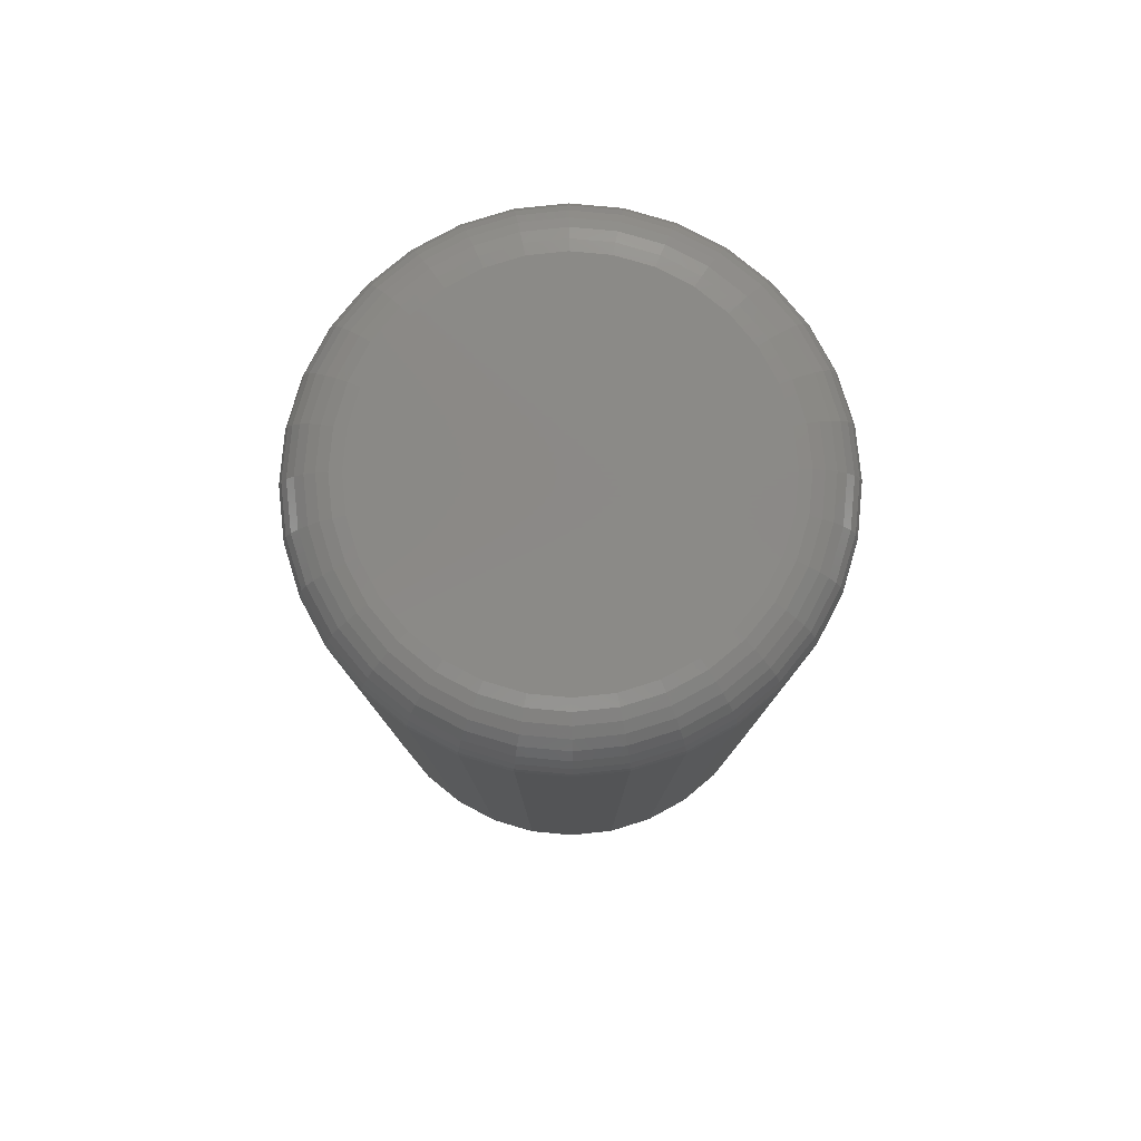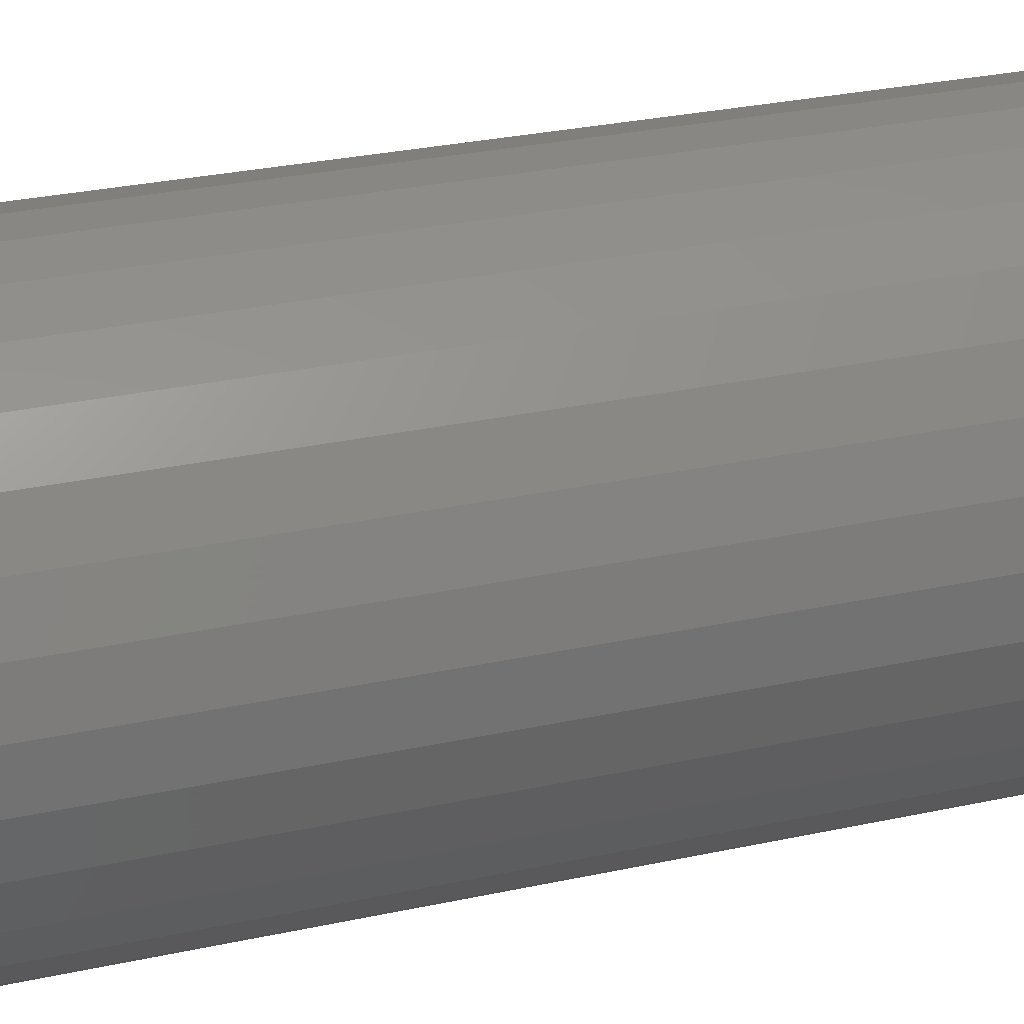
<metadata>
{"format":"stl","ext":"stl","renderer":"f3d","projection":"perspective","resolution":1024,"background":"white","views":[{"elev":80.0,"azim":123.4,"up":"+Z"},{"elev":30.6,"azim":72.8,"up":"+Y"}]}
</metadata>
<code>
# stl→obj: 353 verts, 702 faces
v 0.2034 -2.214e-16 0.01562
v 0.2034 -3.949e-16 0.7031
v 0.1996 -0.03812 0.01562
v 0.1996 -0.03812 0.7031
v 0.1885 -0.07477 0.01562
v 0.1885 -0.07477 0.7031
v 0.1704 -0.1086 0.01562
v 0.1704 -0.1086 0.7031
v 0.1461 -0.1382 0.01562
v 0.1461 -0.1382 0.7031
v 0.1165 -0.1625 0.01562
v 0.1165 -0.1625 0.7031
v 0.08275 -0.1805 0.01562
v 0.08275 -0.1805 0.7031
v 0.0461 -0.1916 0.01562
v 0.0461 -0.1916 0.7031
v 0.007977 -0.1954 0.01562
v 0.007977 -0.1954 0.7031
v -0.03014 -0.1916 0.01562
v -0.03014 -0.1916 0.7031
v -0.0668 -0.1805 0.01562
v -0.0668 -0.1805 0.7031
v -0.1006 -0.1625 0.01562
v -0.1006 -0.1625 0.7031
v -0.1302 -0.1382 0.01562
v -0.1302 -0.1382 0.7031
v -0.1545 -0.1086 0.01562
v -0.1545 -0.1086 0.7031
v -0.1725 -0.07477 0.01562
v -0.1725 -0.07477 0.7031
v -0.1837 -0.03812 0.01562
v -0.1837 -0.03812 0.7031
v -0.1874 1.107e-16 0.01562
v -0.1874 1.107e-16 0.7031
v -0.1837 0.03812 0.01562
v -0.1837 0.03812 0.7031
v -0.1725 0.07477 0.01562
v -0.1725 0.07477 0.7031
v -0.1545 0.1086 0.01562
v -0.1545 0.1086 0.7031
v -0.1302 0.1382 0.01562
v -0.1302 0.1382 0.7031
v -0.1006 0.1625 0.01562
v -0.1006 0.1625 0.7031
v -0.0668 0.1805 0.01562
v -0.0668 0.1805 0.7031
v -0.03014 0.1916 0.01562
v -0.03014 0.1916 0.7031
v 0.007977 0.1954 0.01562
v 0.007977 0.1954 0.7031
v 0.0461 0.1916 0.01562
v 0.0461 0.1916 0.7031
v 0.08275 0.1805 0.01562
v 0.08275 0.1805 0.7031
v 0.1165 0.1625 0.01562
v 0.1165 0.1625 0.7031
v 0.1461 0.1382 0.01562
v 0.1461 0.1382 0.7031
v 0.1704 0.1086 0.01562
v 0.1704 0.1086 0.7031
v 0.1885 0.07477 0.01562
v 0.1885 0.07477 0.7031
v 0.1996 0.03812 0.01562
v 0.1996 0.03812 0.7031
v -0.021 0.1457 0.75
v 0.03695 0.1457 0.75
v 0.007977 0.1485 0.75
v -0.04886 0.1372 0.75
v 0.06481 0.1372 0.75
v 0.06481 -0.1372 0.75
v -0.021 -0.1457 0.75
v 0.03695 -0.1457 0.75
v 0.007977 -0.1485 0.75
v 0.09049 0.1235 0.75
v -0.07454 0.1235 0.75
v 0.113 0.105 0.75
v -0.09704 0.105 0.75
v 0.1315 0.08251 0.75
v -0.1155 0.08251 0.75
v 0.1452 0.05684 0.75
v -0.1292 0.05684 0.75
v 0.1536 0.02897 0.75
v -0.1377 0.02897 0.75
v 0.1565 -4.283e-17 0.75
v -0.1405 -5.422e-17 0.75
v 0.1536 -0.02897 0.75
v -0.1377 -0.02897 0.75
v 0.1452 -0.05684 0.75
v -0.1292 -0.05684 0.75
v 0.1315 -0.08251 0.75
v -0.1155 -0.08251 0.75
v 0.113 -0.105 0.75
v -0.09704 -0.105 0.75
v 0.09049 -0.1235 0.75
v -0.07454 -0.1235 0.75
v -0.04886 -0.1372 0.75
v -0.1497 8.327e-17 0.7491
v -0.1467 0.03076 0.7491
v -0.1585 6.939e-17 0.7464
v -0.1553 0.03247 0.7464
v -0.1666 6.939e-17 0.7421
v -0.1632 0.03406 0.7421
v -0.1737 8.327e-17 0.7363
v -0.1702 0.03544 0.7363
v -0.1795 6.939e-17 0.7292
v -0.1759 0.03658 0.7292
v -0.1838 8.327e-17 0.7211
v -0.1802 0.03742 0.7211
v -0.1865 6.939e-17 0.7123
v -0.1828 0.03794 0.7123
v 0.1626 0.03076 0.7491
v 0.1656 -4.163e-16 0.7491
v 0.1712 0.03247 0.7464
v 0.1744 -4.441e-16 0.7464
v 0.1792 0.03406 0.7421
v 0.1825 -4.58e-16 0.7421
v 0.1862 0.03544 0.7363
v 0.1896 -4.857e-16 0.7363
v 0.1919 0.03658 0.7292
v 0.1955 -4.996e-16 0.7292
v 0.1961 0.03742 0.7211
v 0.1998 -5.274e-16 0.7211
v 0.1987 0.03794 0.7123
v 0.2025 -5.274e-16 0.7123
v 0.1536 0.06034 0.7491
v 0.1618 0.0637 0.7464
v 0.1693 0.0668 0.7421
v 0.1758 0.06952 0.7363
v 0.1812 0.07175 0.7292
v 0.1852 0.07341 0.7211
v 0.1877 0.07443 0.7123
v 0.1391 0.08759 0.7491
v 0.1464 0.09248 0.7464
v 0.1531 0.09698 0.7421
v 0.159 0.1009 0.7363
v 0.1639 0.1042 0.7292
v 0.1675 0.1066 0.7211
v 0.1697 0.1081 0.7123
v 0.1195 0.1115 0.7491
v 0.1257 0.1177 0.7464
v 0.1314 0.1234 0.7421
v 0.1364 0.1285 0.7363
v 0.1406 0.1326 0.7292
v 0.1436 0.1356 0.7211
v 0.1455 0.1375 0.7123
v 0.09557 0.1311 0.7491
v 0.1005 0.1384 0.7464
v 0.105 0.1451 0.7421
v 0.1089 0.151 0.7363
v 0.1121 0.1559 0.7292
v 0.1146 0.1595 0.7211
v 0.116 0.1617 0.7123
v 0.06831 0.1457 0.7491
v 0.07168 0.1538 0.7464
v 0.07478 0.1613 0.7421
v 0.0775 0.1678 0.7363
v 0.07973 0.1732 0.7292
v 0.08139 0.1772 0.7211
v 0.08241 0.1797 0.7123
v 0.03874 0.1546 0.7491
v 0.04045 0.1633 0.7464
v 0.04203 0.1712 0.7421
v 0.04342 0.1782 0.7363
v 0.04456 0.1839 0.7292
v 0.0454 0.1881 0.7211
v 0.04592 0.1908 0.7123
v 0.007977 0.1577 0.7491
v 0.007977 0.1665 0.7464
v 0.007977 0.1746 0.7421
v 0.007977 0.1817 0.7363
v 0.007977 0.1875 0.7292
v 0.007977 0.1918 0.7211
v 0.007977 0.1945 0.7123
v -0.02278 0.1546 0.7491
v -0.0245 0.1633 0.7464
v -0.02608 0.1712 0.7421
v -0.02746 0.1782 0.7363
v -0.0286 0.1839 0.7292
v -0.02945 0.1881 0.7211
v -0.02997 0.1908 0.7123
v -0.05236 0.1457 0.7491
v -0.05572 0.1538 0.7464
v -0.05883 0.1613 0.7421
v -0.06154 0.1678 0.7363
v -0.06377 0.1732 0.7292
v -0.06543 0.1772 0.7211
v -0.06645 0.1797 0.7123
v -0.07962 0.1311 0.7491
v -0.0845 0.1384 0.7464
v -0.089 0.1451 0.7421
v -0.09295 0.151 0.7363
v -0.09619 0.1559 0.7292
v -0.0986 0.1595 0.7211
v -0.1001 0.1617 0.7123
v -0.1035 0.1115 0.7491
v -0.1097 0.1177 0.7464
v -0.1155 0.1234 0.7421
v -0.1205 0.1285 0.7363
v -0.1246 0.1326 0.7292
v -0.1277 0.1356 0.7211
v -0.1296 0.1375 0.7123
v -0.1231 0.08759 0.7491
v -0.1304 0.09248 0.7464
v -0.1372 0.09698 0.7421
v -0.1431 0.1009 0.7363
v -0.1479 0.1042 0.7292
v -0.1515 0.1066 0.7211
v -0.1537 0.1081 0.7123
v -0.1377 0.06034 0.7491
v -0.1458 0.0637 0.7464
v -0.1533 0.0668 0.7421
v -0.1599 0.06952 0.7363
v -0.1652 0.07175 0.7292
v -0.1692 0.07341 0.7211
v -0.1717 0.07443 0.7123
v 0.1626 -0.03076 0.7491
v 0.1712 -0.03247 0.7464
v 0.1792 -0.03406 0.7421
v 0.1862 -0.03544 0.7363
v 0.1919 -0.03658 0.7292
v 0.1961 -0.03742 0.7211
v 0.1987 -0.03794 0.7123
v -0.1467 -0.03076 0.7491
v -0.1553 -0.03247 0.7464
v -0.1632 -0.03406 0.7421
v -0.1702 -0.03544 0.7363
v -0.1759 -0.03658 0.7292
v -0.1802 -0.03742 0.7211
v -0.1828 -0.03794 0.7123
v -0.1377 -0.06034 0.7491
v -0.1458 -0.0637 0.7464
v -0.1533 -0.0668 0.7421
v -0.1599 -0.06952 0.7363
v -0.1652 -0.07175 0.7292
v -0.1692 -0.07341 0.7211
v -0.1717 -0.07443 0.7123
v -0.1231 -0.08759 0.7491
v -0.1304 -0.09248 0.7464
v -0.1372 -0.09698 0.7421
v -0.1431 -0.1009 0.7363
v -0.1479 -0.1042 0.7292
v -0.1515 -0.1066 0.7211
v -0.1537 -0.1081 0.7123
v -0.1035 -0.1115 0.7491
v -0.1097 -0.1177 0.7464
v -0.1155 -0.1234 0.7421
v -0.1205 -0.1285 0.7363
v -0.1246 -0.1326 0.7292
v -0.1277 -0.1356 0.7211
v -0.1296 -0.1375 0.7123
v -0.07962 -0.1311 0.7491
v -0.0845 -0.1384 0.7464
v -0.089 -0.1451 0.7421
v -0.09295 -0.151 0.7363
v -0.09619 -0.1559 0.7292
v -0.0986 -0.1595 0.7211
v -0.1001 -0.1617 0.7123
v -0.05236 -0.1457 0.7491
v -0.05572 -0.1538 0.7464
v -0.05883 -0.1613 0.7421
v -0.06154 -0.1678 0.7363
v -0.06377 -0.1732 0.7292
v -0.06543 -0.1772 0.7211
v -0.06645 -0.1797 0.7123
v -0.02278 -0.1546 0.7491
v -0.0245 -0.1633 0.7464
v -0.02608 -0.1712 0.7421
v -0.02746 -0.1782 0.7363
v -0.0286 -0.1839 0.7292
v -0.02945 -0.1881 0.7211
v -0.02997 -0.1908 0.7123
v 0.007977 -0.1577 0.7491
v 0.007977 -0.1665 0.7464
v 0.007977 -0.1746 0.7421
v 0.007977 -0.1817 0.7363
v 0.007977 -0.1875 0.7292
v 0.007977 -0.1918 0.7211
v 0.007977 -0.1945 0.7123
v 0.03874 -0.1546 0.7491
v 0.04045 -0.1633 0.7464
v 0.04203 -0.1712 0.7421
v 0.04342 -0.1782 0.7363
v 0.04456 -0.1839 0.7292
v 0.0454 -0.1881 0.7211
v 0.04592 -0.1908 0.7123
v 0.06831 -0.1457 0.7491
v 0.07168 -0.1538 0.7464
v 0.07478 -0.1613 0.7421
v 0.0775 -0.1678 0.7363
v 0.07973 -0.1732 0.7292
v 0.08139 -0.1772 0.7211
v 0.08241 -0.1797 0.7123
v 0.09557 -0.1311 0.7491
v 0.1005 -0.1384 0.7464
v 0.105 -0.1451 0.7421
v 0.1089 -0.151 0.7363
v 0.1121 -0.1559 0.7292
v 0.1146 -0.1595 0.7211
v 0.116 -0.1617 0.7123
v 0.1195 -0.1115 0.7491
v 0.1257 -0.1177 0.7464
v 0.1314 -0.1234 0.7421
v 0.1364 -0.1285 0.7363
v 0.1406 -0.1326 0.7292
v 0.1436 -0.1356 0.7211
v 0.1455 -0.1375 0.7123
v 0.1391 -0.08759 0.7491
v 0.1464 -0.09248 0.7464
v 0.1531 -0.09698 0.7421
v 0.159 -0.1009 0.7363
v 0.1639 -0.1042 0.7292
v 0.1675 -0.1066 0.7211
v 0.1697 -0.1081 0.7123
v 0.1536 -0.06034 0.7491
v 0.1618 -0.0637 0.7464
v 0.1693 -0.0668 0.7421
v 0.1758 -0.06952 0.7363
v 0.1812 -0.07175 0.7292
v 0.1852 -0.07341 0.7211
v 0.1877 -0.07443 0.7123
v -0.03908 0.1654 0
v -0.007889 0.1712 0
v 0.02384 0.1712 0
v 0.05504 0.1654 0
v -0.06867 0.1539 0
v 0.08462 0.1539 0
v 0.04152 -0.1687 0
v -0.02557 -0.1687 0
v 0.07378 -0.1589 0
v 0.007977 -0.172 0
v -0.05783 -0.1589 0
v -0.08756 -0.143 0
v 0.1035 -0.143 0
v -0.1136 -0.1216 0
v 0.1296 -0.1216 0
v -0.135 -0.09553 0
v 0.151 -0.09553 0
v -0.1509 -0.06581 0
v 0.1668 -0.06581 0
v -0.1607 -0.03355 0
v 0.1766 -0.03355 0
v -0.164 -1.296e-07 0
v 0.1799 -4.59e-17 0
v -0.1611 0.0316 0
v 0.177 0.0316 0
v -0.1524 0.06212 0
v 0.1683 0.06212 0
v -0.1382 0.09052 0
v 0.1542 0.09052 0
v -0.1191 0.1158 0
v 0.1351 0.1158 0
v -0.09565 0.1372 0
v 0.1116 0.1372 0
f 1 2 3
f 3 2 4
f 3 4 5
f 5 4 6
f 5 6 7
f 7 6 8
f 7 8 9
f 9 8 10
f 9 10 11
f 11 10 12
f 11 12 13
f 13 12 14
f 13 14 15
f 15 14 16
f 15 16 17
f 17 16 18
f 17 18 19
f 19 18 20
f 19 20 21
f 21 20 22
f 21 22 23
f 23 22 24
f 23 24 25
f 25 24 26
f 25 26 27
f 27 26 28
f 27 28 29
f 29 28 30
f 29 30 31
f 31 30 32
f 31 32 33
f 33 32 34
f 33 34 35
f 35 34 36
f 35 36 37
f 37 36 38
f 37 38 39
f 39 38 40
f 39 40 41
f 41 40 42
f 41 42 43
f 43 42 44
f 43 44 45
f 45 44 46
f 45 46 47
f 47 46 48
f 47 48 49
f 49 48 50
f 49 50 51
f 51 50 52
f 51 52 53
f 53 52 54
f 53 54 55
f 55 54 56
f 55 56 57
f 57 56 58
f 57 58 59
f 59 58 60
f 59 60 61
f 61 60 62
f 61 62 63
f 63 62 64
f 63 64 1
f 1 64 2
f 65 66 67
f 66 65 68
f 66 68 69
f 70 71 72
f 72 71 73
f 69 68 74
f 74 68 75
f 74 75 76
f 76 75 77
f 76 77 78
f 78 77 79
f 78 79 80
f 80 79 81
f 80 81 82
f 82 81 83
f 82 83 84
f 84 83 85
f 84 85 86
f 86 85 87
f 86 87 88
f 88 87 89
f 88 89 90
f 90 89 91
f 90 91 92
f 92 91 93
f 92 93 94
f 94 93 95
f 94 95 70
f 70 95 96
f 70 96 71
f 85 83 97
f 97 83 98
f 97 98 99
f 99 98 100
f 99 100 101
f 101 100 102
f 101 102 103
f 103 102 104
f 103 104 105
f 105 104 106
f 105 106 107
f 107 106 108
f 107 108 109
f 109 108 110
f 109 110 34
f 34 110 36
f 82 84 111
f 111 84 112
f 111 112 113
f 113 112 114
f 113 114 115
f 115 114 116
f 115 116 117
f 117 116 118
f 117 118 119
f 119 118 120
f 119 120 121
f 121 120 122
f 121 122 123
f 123 122 124
f 123 124 64
f 64 124 2
f 80 82 125
f 125 82 111
f 125 111 126
f 126 111 113
f 126 113 127
f 127 113 115
f 127 115 128
f 128 115 117
f 128 117 129
f 129 117 119
f 129 119 130
f 130 119 121
f 130 121 131
f 131 121 123
f 131 123 62
f 62 123 64
f 78 80 132
f 132 80 125
f 132 125 133
f 133 125 126
f 133 126 134
f 134 126 127
f 134 127 135
f 135 127 128
f 135 128 136
f 136 128 129
f 136 129 137
f 137 129 130
f 137 130 138
f 138 130 131
f 138 131 60
f 60 131 62
f 76 78 139
f 139 78 132
f 139 132 140
f 140 132 133
f 140 133 141
f 141 133 134
f 141 134 142
f 142 134 135
f 142 135 143
f 143 135 136
f 143 136 144
f 144 136 137
f 144 137 145
f 145 137 138
f 145 138 58
f 58 138 60
f 74 76 146
f 146 76 139
f 146 139 147
f 147 139 140
f 147 140 148
f 148 140 141
f 148 141 149
f 149 141 142
f 149 142 150
f 150 142 143
f 150 143 151
f 151 143 144
f 151 144 152
f 152 144 145
f 152 145 56
f 56 145 58
f 69 74 153
f 153 74 146
f 153 146 154
f 154 146 147
f 154 147 155
f 155 147 148
f 155 148 156
f 156 148 149
f 156 149 157
f 157 149 150
f 157 150 158
f 158 150 151
f 158 151 159
f 159 151 152
f 159 152 54
f 54 152 56
f 66 69 160
f 160 69 153
f 160 153 161
f 161 153 154
f 161 154 162
f 162 154 155
f 162 155 163
f 163 155 156
f 163 156 164
f 164 156 157
f 164 157 165
f 165 157 158
f 165 158 166
f 166 158 159
f 166 159 52
f 52 159 54
f 67 66 167
f 167 66 160
f 167 160 168
f 168 160 161
f 168 161 169
f 169 161 162
f 169 162 170
f 170 162 163
f 170 163 171
f 171 163 164
f 171 164 172
f 172 164 165
f 172 165 173
f 173 165 166
f 173 166 50
f 50 166 52
f 65 67 174
f 174 67 167
f 174 167 175
f 175 167 168
f 175 168 176
f 176 168 169
f 176 169 177
f 177 169 170
f 177 170 178
f 178 170 171
f 178 171 179
f 179 171 172
f 179 172 180
f 180 172 173
f 180 173 48
f 48 173 50
f 68 65 181
f 181 65 174
f 181 174 182
f 182 174 175
f 182 175 183
f 183 175 176
f 183 176 184
f 184 176 177
f 184 177 185
f 185 177 178
f 185 178 186
f 186 178 179
f 186 179 187
f 187 179 180
f 187 180 46
f 46 180 48
f 75 68 188
f 188 68 181
f 188 181 189
f 189 181 182
f 189 182 190
f 190 182 183
f 190 183 191
f 191 183 184
f 191 184 192
f 192 184 185
f 192 185 193
f 193 185 186
f 193 186 194
f 194 186 187
f 194 187 44
f 44 187 46
f 77 75 195
f 195 75 188
f 195 188 196
f 196 188 189
f 196 189 197
f 197 189 190
f 197 190 198
f 198 190 191
f 198 191 199
f 199 191 192
f 199 192 200
f 200 192 193
f 200 193 201
f 201 193 194
f 201 194 42
f 42 194 44
f 79 77 202
f 202 77 195
f 202 195 203
f 203 195 196
f 203 196 204
f 204 196 197
f 204 197 205
f 205 197 198
f 205 198 206
f 206 198 199
f 206 199 207
f 207 199 200
f 207 200 208
f 208 200 201
f 208 201 40
f 40 201 42
f 81 79 209
f 209 79 202
f 209 202 210
f 210 202 203
f 210 203 211
f 211 203 204
f 211 204 212
f 212 204 205
f 212 205 213
f 213 205 206
f 213 206 214
f 214 206 207
f 214 207 215
f 215 207 208
f 215 208 38
f 38 208 40
f 83 81 98
f 98 81 209
f 98 209 100
f 100 209 210
f 100 210 102
f 102 210 211
f 102 211 104
f 104 211 212
f 104 212 106
f 106 212 213
f 106 213 108
f 108 213 214
f 108 214 110
f 110 214 215
f 110 215 36
f 36 215 38
f 84 86 112
f 112 86 216
f 112 216 114
f 114 216 217
f 114 217 116
f 116 217 218
f 116 218 118
f 118 218 219
f 118 219 120
f 120 219 220
f 120 220 122
f 122 220 221
f 122 221 124
f 124 221 222
f 124 222 2
f 2 222 4
f 87 85 223
f 223 85 97
f 223 97 224
f 224 97 99
f 224 99 225
f 225 99 101
f 225 101 226
f 226 101 103
f 226 103 227
f 227 103 105
f 227 105 228
f 228 105 107
f 228 107 229
f 229 107 109
f 229 109 32
f 32 109 34
f 89 87 230
f 230 87 223
f 230 223 231
f 231 223 224
f 231 224 232
f 232 224 225
f 232 225 233
f 233 225 226
f 233 226 234
f 234 226 227
f 234 227 235
f 235 227 228
f 235 228 236
f 236 228 229
f 236 229 30
f 30 229 32
f 91 89 237
f 237 89 230
f 237 230 238
f 238 230 231
f 238 231 239
f 239 231 232
f 239 232 240
f 240 232 233
f 240 233 241
f 241 233 234
f 241 234 242
f 242 234 235
f 242 235 243
f 243 235 236
f 243 236 28
f 28 236 30
f 93 91 244
f 244 91 237
f 244 237 245
f 245 237 238
f 245 238 246
f 246 238 239
f 246 239 247
f 247 239 240
f 247 240 248
f 248 240 241
f 248 241 249
f 249 241 242
f 249 242 250
f 250 242 243
f 250 243 26
f 26 243 28
f 95 93 251
f 251 93 244
f 251 244 252
f 252 244 245
f 252 245 253
f 253 245 246
f 253 246 254
f 254 246 247
f 254 247 255
f 255 247 248
f 255 248 256
f 256 248 249
f 256 249 257
f 257 249 250
f 257 250 24
f 24 250 26
f 96 95 258
f 258 95 251
f 258 251 259
f 259 251 252
f 259 252 260
f 260 252 253
f 260 253 261
f 261 253 254
f 261 254 262
f 262 254 255
f 262 255 263
f 263 255 256
f 263 256 264
f 264 256 257
f 264 257 22
f 22 257 24
f 71 96 265
f 265 96 258
f 265 258 266
f 266 258 259
f 266 259 267
f 267 259 260
f 267 260 268
f 268 260 261
f 268 261 269
f 269 261 262
f 269 262 270
f 270 262 263
f 270 263 271
f 271 263 264
f 271 264 20
f 20 264 22
f 73 71 272
f 272 71 265
f 272 265 273
f 273 265 266
f 273 266 274
f 274 266 267
f 274 267 275
f 275 267 268
f 275 268 276
f 276 268 269
f 276 269 277
f 277 269 270
f 277 270 278
f 278 270 271
f 278 271 18
f 18 271 20
f 72 73 279
f 279 73 272
f 279 272 280
f 280 272 273
f 280 273 281
f 281 273 274
f 281 274 282
f 282 274 275
f 282 275 283
f 283 275 276
f 283 276 284
f 284 276 277
f 284 277 285
f 285 277 278
f 285 278 16
f 16 278 18
f 70 72 286
f 286 72 279
f 286 279 287
f 287 279 280
f 287 280 288
f 288 280 281
f 288 281 289
f 289 281 282
f 289 282 290
f 290 282 283
f 290 283 291
f 291 283 284
f 291 284 292
f 292 284 285
f 292 285 14
f 14 285 16
f 94 70 293
f 293 70 286
f 293 286 294
f 294 286 287
f 294 287 295
f 295 287 288
f 295 288 296
f 296 288 289
f 296 289 297
f 297 289 290
f 297 290 298
f 298 290 291
f 298 291 299
f 299 291 292
f 299 292 12
f 12 292 14
f 92 94 300
f 300 94 293
f 300 293 301
f 301 293 294
f 301 294 302
f 302 294 295
f 302 295 303
f 303 295 296
f 303 296 304
f 304 296 297
f 304 297 305
f 305 297 298
f 305 298 306
f 306 298 299
f 306 299 10
f 10 299 12
f 90 92 307
f 307 92 300
f 307 300 308
f 308 300 301
f 308 301 309
f 309 301 302
f 309 302 310
f 310 302 303
f 310 303 311
f 311 303 304
f 311 304 312
f 312 304 305
f 312 305 313
f 313 305 306
f 313 306 8
f 8 306 10
f 88 90 314
f 314 90 307
f 314 307 315
f 315 307 308
f 315 308 316
f 316 308 309
f 316 309 317
f 317 309 310
f 317 310 318
f 318 310 311
f 318 311 319
f 319 311 312
f 319 312 320
f 320 312 313
f 320 313 6
f 6 313 8
f 86 88 216
f 216 88 314
f 216 314 217
f 217 314 315
f 217 315 218
f 218 315 316
f 218 316 219
f 219 316 317
f 219 317 220
f 220 317 318
f 220 318 221
f 221 318 319
f 221 319 222
f 222 319 320
f 222 320 4
f 4 320 6
f 321 322 323
f 324 321 323
f 325 321 324
f 326 325 324
f 327 328 329
f 330 328 327
f 328 331 329
f 329 331 332
f 329 332 333
f 333 332 334
f 333 334 335
f 335 334 336
f 335 336 337
f 337 336 338
f 337 338 339
f 339 338 340
f 339 340 341
f 341 340 342
f 341 342 343
f 343 342 344
f 343 344 345
f 345 344 346
f 345 346 347
f 347 346 348
f 347 348 349
f 349 348 350
f 349 350 351
f 351 350 352
f 351 352 353
f 353 352 325
f 353 325 326
f 351 55 57
f 57 59 351
f 326 51 53
f 53 55 326
f 326 55 353
f 55 351 353
f 323 49 51
f 323 51 324
f 51 326 324
f 321 45 47
f 321 47 322
f 47 49 322
f 322 49 323
f 352 41 43
f 352 43 325
f 43 45 325
f 325 45 321
f 348 37 39
f 348 39 350
f 39 41 350
f 350 41 352
f 1 343 63
f 63 343 345
f 63 345 61
f 61 345 347
f 61 347 59
f 59 347 349
f 59 349 351
f 342 33 344
f 344 33 35
f 344 35 346
f 346 35 37
f 346 37 348
f 332 23 334
f 327 13 15
f 329 13 327
f 336 27 338
f 338 27 29
f 338 29 340
f 340 29 31
f 340 31 342
f 342 31 33
f 7 337 5
f 5 337 339
f 5 339 3
f 3 339 341
f 3 341 1
f 1 341 343
f 27 336 25
f 25 336 334
f 25 334 23
f 23 332 21
f 21 332 331
f 21 331 19
f 327 15 330
f 330 15 17
f 330 17 328
f 328 17 19
f 328 19 331
f 13 329 11
f 11 329 333
f 11 333 9
f 337 7 335
f 335 7 9
f 335 9 333

</code>
